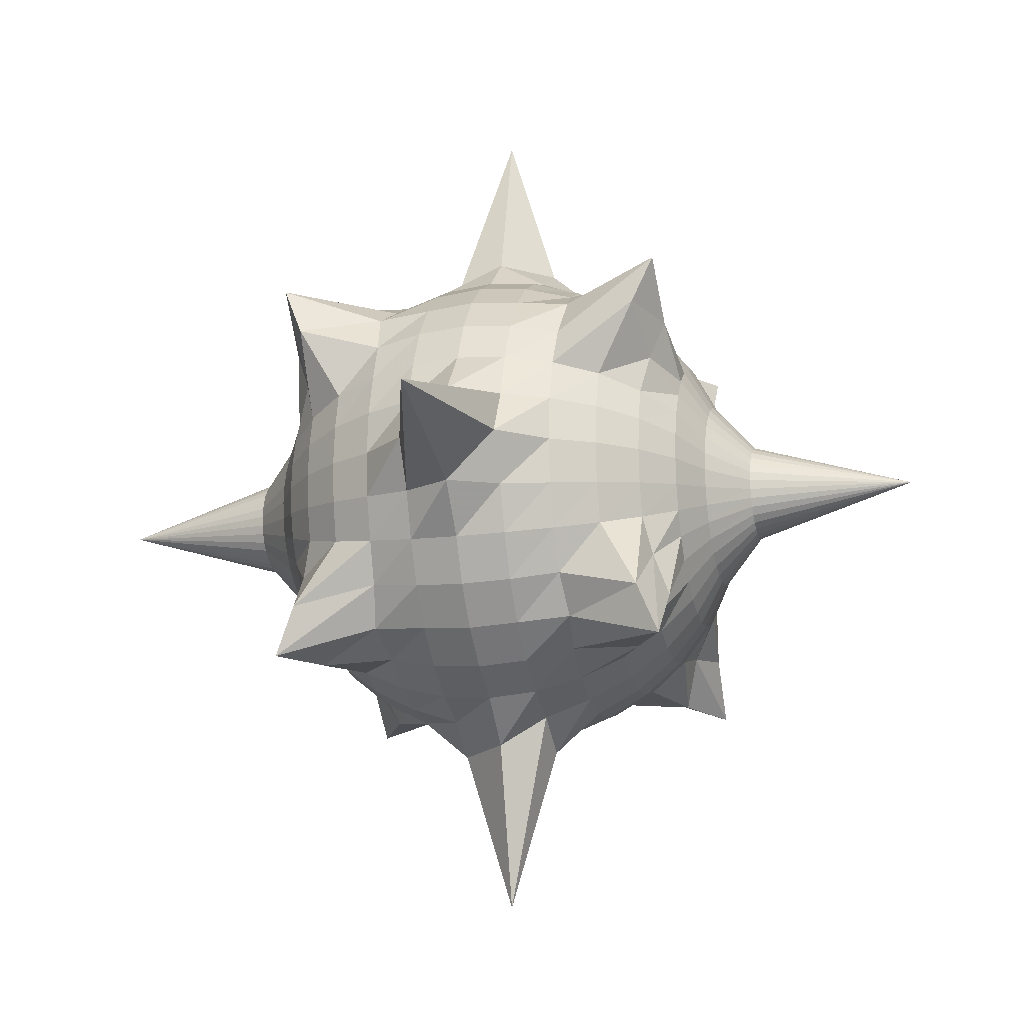
<metadata>
{"format":"obj","ext":"obj","renderer":"f3d","projection":"perspective","resolution":1024,"background":"white","views":[{"elev":-17.4,"azim":-76.0,"up":"+Z"}]}
</metadata>
<code>
o Sphere
v -0.1951 1.084 0
v -0.3827 0.9239 0
v -0.5556 0.8315 0
v -0.7071 0.7071 0
v -0.8315 0.5556 0
v -0.9239 0.3827 0
v -1.086 0.1958 0
v -1.736 0 0
v -1.086 -0.1958 0
v -0.9239 -0.3827 0
v -0.8315 -0.5556 0
v -0.7071 -0.7071 0
v -0.5556 -0.8315 0
v -0.3827 -0.9239 0
v -0.1951 -1.084 0
v -0.1913 1.084 -0.03821
v -0.3753 0.9239 -0.07466
v -0.5449 0.8315 -0.1084
v -0.6935 0.7071 -0.1379
v -0.8155 0.5556 -0.1622
v -0.9061 0.3827 -0.1802
v -0.9751 0.1952 -0.1913
v -1.084 0 -0.1951
v -0.9751 -0.1952 -0.1913
v -0.9061 -0.3827 -0.1802
v -0.8155 -0.5556 -0.1622
v -0.6935 -0.7071 -0.1379
v -0.5449 -0.8315 -0.1084
v -0.3753 -0.9239 -0.07466
v -0.1913 -1.084 -0.03821
v -0.1802 1.084 -0.07494
v -0.3536 0.9239 -0.1464
v -0.5133 0.8315 -0.2126
v -0.6542 0.7082 -0.2715
v -0.7698 0.5574 -0.3198
v -0.8536 0.3827 -0.3536
v -0.9061 0.1951 -0.3753
v -0.9239 0 -0.3827
v -0.9061 -0.1951 -0.3753
v -0.8536 -0.3827 -0.3536
v -0.7698 -0.5574 -0.3198
v -0.6542 -0.7082 -0.2715
v -0.5133 -0.8315 -0.2126
v -0.3536 -0.9239 -0.1464
v -0.1802 -1.084 -0.07494
v -0.1622 1.084 -0.1088
v -0.3182 0.9239 -0.2126
v -0.462 0.8315 -0.3087
v -0.6206 0.744 -0.4252
v -0.8309 0.7133 -0.6015
v -0.7731 0.3883 -0.5181
v -0.8155 0.1951 -0.5449
v -0.8315 0 -0.5556
v -0.8155 -0.1951 -0.5449
v -0.7731 -0.3883 -0.5181
v -0.8309 -0.7133 -0.6015
v -0.6206 -0.744 -0.4252
v -0.462 -0.8315 -0.3087
v -0.3182 -0.9239 -0.2126
v -0.1622 -1.084 -0.1088
v -0.1379 1.085 -0.1385
v -0.2706 0.9239 -0.2706
v -0.393 0.8317 -0.393
v -0.5856 0.8025 -0.5853
v -0.7981 0.7949 -0.7985
v -0.6768 0.4086 -0.6766
v -0.6935 0.1951 -0.6935
v -0.7071 0 -0.7071
v -0.6935 -0.1951 -0.6935
v -0.6768 -0.4086 -0.6766
v -0.7981 -0.7949 -0.7985
v -0.5856 -0.8025 -0.5853
v -0.393 -0.8317 -0.393
v -0.2706 -0.9239 -0.2706
v -0.1379 -1.085 -0.1385
v -0.1084 1.085 -0.1628
v -0.2126 0.9239 -0.3182
v -0.3087 0.8315 -0.462
v -0.4152 0.7325 -0.6101
v -0.559 0.6648 -0.7883
v -0.5158 0.3856 -0.7707
v -0.5449 0.1951 -0.8155
v -0.5556 0 -0.8315
v -0.5449 -0.1951 -0.8155
v -0.5158 -0.3856 -0.7707
v -0.559 -0.6648 -0.7883
v -0.4152 -0.7325 -0.6101
v -0.3087 -0.8315 -0.462
v -0.2126 -0.9239 -0.3182
v -0.1084 -1.085 -0.1628
v -0.07466 1.086 -0.1809
v -0.1464 0.9239 -0.3536
v -0.2126 0.8315 -0.5133
v -0.2708 0.7074 -0.6535
v -0.3185 0.556 -0.7685
v -0.3536 0.3827 -0.8536
v -0.3753 0.1951 -0.9061
v -0.3827 0 -0.9239
v -0.3753 -0.1951 -0.9061
v -0.3536 -0.3827 -0.8536
v -0.3185 -0.556 -0.7685
v -0.2708 -0.7074 -0.6535
v -0.2126 -0.8315 -0.5133
v -0.1464 -0.9239 -0.3536
v -0.07466 -1.086 -0.1809
v -0.03806 1.086 -0.1921
v -0.07466 0.9239 -0.3753
v -0.1084 0.8315 -0.5449
v -0.1379 0.7071 -0.6935
v -0.1622 0.5556 -0.8155
v -0.1802 0.3827 -0.9061
v -0.1913 0.1952 -0.9751
v -0.1951 0 -1.084
v -0.1913 -0.1952 -0.9751
v -0.1802 -0.3827 -0.9061
v -0.1622 -0.5556 -0.8155
v -0.1379 -0.7071 -0.6935
v -0.1084 -0.8315 -0.5449
v -0.07466 -0.9239 -0.3753
v -0.03806 -1.086 -0.1921
v 0 1.086 -0.1958
v 0 0.9239 -0.3827
v 0 0.8315 -0.5556
v 0 0.7071 -0.7071
v 0 0.5556 -0.8315
v 0 0.3827 -0.9239
v 0 0.1958 -1.086
v 0 0 -1.736
v 0 -0.1958 -1.086
v 0 -0.3827 -0.9239
v 0 -0.5556 -0.8315
v 0 -0.7071 -0.7071
v 0 -0.8315 -0.5556
v 0 -0.9239 -0.3827
v 0 -1.086 -0.1958
v 0.03806 1.086 -0.1921
v 0.07466 0.9239 -0.3753
v 0.1084 0.8315 -0.5449
v 0.1379 0.7071 -0.6935
v 0.1622 0.5556 -0.8155
v 0.1802 0.3827 -0.9061
v 0.1913 0.1952 -0.9751
v 0.1951 0 -1.084
v 0.1913 -0.1952 -0.9751
v 0.1802 -0.3827 -0.9061
v 0.1622 -0.5556 -0.8155
v 0.1379 -0.7071 -0.6935
v 0.1084 -0.8315 -0.5449
v 0.07466 -0.9239 -0.3753
v 0.03806 -1.086 -0.1921
v 0.07466 1.086 -0.1809
v 0.1464 0.9239 -0.3536
v 0.2126 0.8315 -0.5133
v 0.2708 0.7074 -0.6535
v 0.3185 0.556 -0.7685
v 0.3536 0.3827 -0.8536
v 0.3753 0.1951 -0.9061
v 0.3827 0 -0.9239
v 0.3753 -0.1951 -0.9061
v 0.3536 -0.3827 -0.8536
v 0.3185 -0.556 -0.7685
v 0.2708 -0.7074 -0.6535
v 0.2126 -0.8315 -0.5133
v 0.1464 -0.9239 -0.3536
v 0.07466 -1.086 -0.1809
v 0.1084 1.085 -0.1628
v 0.2126 0.9239 -0.3182
v 0.3087 0.8315 -0.462
v 0.4152 0.7325 -0.6101
v 0.559 0.6648 -0.7883
v 0.5158 0.3856 -0.7707
v 0.5449 0.1951 -0.8155
v 0.5556 0 -0.8315
v 0.5449 -0.1951 -0.8155
v 0.5158 -0.3856 -0.7707
v 0.559 -0.6648 -0.7883
v 0.4152 -0.7325 -0.6101
v 0.3087 -0.8315 -0.462
v 0.2126 -0.9239 -0.3182
v 0.1084 -1.085 -0.1628
v 0.1379 1.085 -0.1385
v 0.2706 0.9239 -0.2706
v 0.393 0.8317 -0.393
v 0.5856 0.8025 -0.5853
v 0.7981 0.7949 -0.7985
v 0.6768 0.4086 -0.6766
v 0.6935 0.1951 -0.6935
v 0.7071 0 -0.7071
v 0.6935 -0.1951 -0.6935
v 0.6768 -0.4086 -0.6766
v 0.7981 -0.7949 -0.7985
v 0.5856 -0.8025 -0.5853
v 0.393 -0.8317 -0.393
v 0.2706 -0.9239 -0.2706
v 0.1379 -1.085 -0.1385
v 0.1622 1.084 -0.1088
v 0.3182 0.9239 -0.2126
v 0.462 0.8315 -0.3087
v 0.6206 0.744 -0.4252
v 0.8309 0.7133 -0.6015
v 0.7731 0.3883 -0.5181
v 0.8155 0.1951 -0.5449
v 0.8315 0 -0.5556
v 0.8155 -0.1951 -0.5449
v 0.7731 -0.3883 -0.5181
v 0.8309 -0.7133 -0.6015
v 0.6206 -0.744 -0.4252
v 0.462 -0.8315 -0.3087
v 0.3182 -0.9239 -0.2126
v 0.1622 -1.084 -0.1088
v 0.1802 1.084 -0.07494
v 0.3536 0.9239 -0.1464
v 0.5133 0.8315 -0.2126
v 0.6542 0.7082 -0.2715
v 0.7698 0.5574 -0.3198
v 0.8536 0.3827 -0.3536
v 0.9061 0.1951 -0.3753
v 0.9239 0 -0.3827
v 0.9061 -0.1951 -0.3753
v 0.8536 -0.3827 -0.3536
v 0.7698 -0.5574 -0.3198
v 0.6542 -0.7082 -0.2715
v 0.5133 -0.8315 -0.2126
v 0.3536 -0.9239 -0.1464
v 0.1802 -1.084 -0.07494
v 0.1913 1.084 -0.03821
v 0.3753 0.9239 -0.07466
v 0.5449 0.8315 -0.1084
v 0.6935 0.7071 -0.1379
v 0.8155 0.5556 -0.1622
v 0.9061 0.3827 -0.1802
v 0.9751 0.1952 -0.1913
v 1.084 0 -0.1951
v 0.9751 -0.1952 -0.1913
v 0.9061 -0.3827 -0.1802
v 0.8155 -0.5556 -0.1622
v 0.6935 -0.7071 -0.1379
v 0.5449 -0.8315 -0.1084
v 0.3753 -0.9239 -0.07466
v 0.1913 -1.084 -0.03821
v 0.1951 1.084 0
v 0.3827 0.9239 -0
v 0.5556 0.8315 -0
v 0.7071 0.7071 0
v 0.8315 0.5556 0
v 0.9239 0.3827 -0
v 1.086 0.1958 0
v 1.736 0 0
v 1.086 -0.1958 0
v 0.9239 -0.3827 -0
v 0.8315 -0.5556 0
v 0.7071 -0.7071 0
v 0.5556 -0.8315 0
v 0.3827 -0.9239 -0
v 0.1951 -1.084 -0
v 0.1913 1.084 0.03821
v 0.3753 0.9239 0.07466
v 0.5449 0.8315 0.1084
v 0.6935 0.7071 0.1379
v 0.8155 0.5556 0.1622
v 0.9061 0.3827 0.1802
v 0.9751 0.1952 0.1913
v 1.084 0 0.1951
v 0.9751 -0.1952 0.1913
v 0.9061 -0.3827 0.1802
v 0.8155 -0.5556 0.1622
v 0.6935 -0.7071 0.1379
v 0.5449 -0.8315 0.1084
v 0.3753 -0.9239 0.07466
v 0.1913 -1.084 0.03821
v 0.1802 1.084 0.07494
v 0.3536 0.9239 0.1464
v 0.5133 0.8315 0.2126
v 0.6542 0.7082 0.2715
v 0.7698 0.5574 0.3198
v 0.8536 0.3827 0.3536
v 0.9061 0.1951 0.3753
v 0.9239 0 0.3827
v 0.9061 -0.1951 0.3753
v 0.8536 -0.3827 0.3536
v 0.7698 -0.5574 0.3198
v 0.6542 -0.7082 0.2715
v 0.5133 -0.8315 0.2126
v 0.3536 -0.9239 0.1464
v 0.1802 -1.084 0.07494
v 0.1622 1.084 0.1088
v 0.3182 0.9239 0.2126
v 0.462 0.8315 0.3087
v 0.6206 0.744 0.4252
v 0.8309 0.7133 0.6015
v 0.7731 0.3883 0.5181
v 0.8155 0.1951 0.5449
v 0.8315 0 0.5556
v 0.8155 -0.1951 0.5449
v 0.7731 -0.3883 0.5181
v 0.8309 -0.7133 0.6015
v 0.6206 -0.744 0.4252
v 0.462 -0.8315 0.3087
v 0.3182 -0.9239 0.2126
v 0.1622 -1.084 0.1088
v 0.1379 1.085 0.1385
v 0.2706 0.9239 0.2706
v 0.393 0.8317 0.393
v 0.5856 0.8025 0.5853
v 0.7981 0.7949 0.7985
v 0.6768 0.4086 0.6766
v 0.6935 0.1951 0.6935
v 0.7071 0 0.7071
v 0.6935 -0.1951 0.6935
v 0.6768 -0.4086 0.6766
v 0.7981 -0.7949 0.7985
v 0.5856 -0.8025 0.5853
v 0.393 -0.8317 0.393
v 0.2706 -0.9239 0.2706
v 0.1379 -1.085 0.1385
v 0.1084 1.085 0.1628
v 0.2126 0.9239 0.3182
v 0.3087 0.8315 0.462
v 0.4152 0.7325 0.6101
v 0.559 0.6648 0.7883
v 0.5158 0.3856 0.7707
v 0.5449 0.1951 0.8155
v 0.5556 0 0.8315
v 0.5449 -0.1951 0.8155
v 0.5158 -0.3856 0.7707
v 0.559 -0.6648 0.7883
v 0.4152 -0.7325 0.6101
v 0.3087 -0.8315 0.462
v 0.2126 -0.9239 0.3182
v 0.1084 -1.085 0.1628
v 0 -1.74 0
v 0.07466 1.086 0.1809
v 0.1464 0.9239 0.3536
v 0.2126 0.8315 0.5133
v 0.2708 0.7074 0.6535
v 0.3185 0.556 0.7685
v 0.3536 0.3827 0.8536
v 0.3753 0.1951 0.9061
v 0.3827 0 0.9239
v 0.3753 -0.1951 0.9061
v 0.3536 -0.3827 0.8536
v 0.3185 -0.556 0.7685
v 0.2708 -0.7074 0.6535
v 0.2126 -0.8315 0.5133
v 0.1464 -0.9239 0.3536
v 0.07466 -1.086 0.1809
v 0.03806 1.086 0.1921
v 0.07466 0.9239 0.3753
v 0.1084 0.8315 0.5449
v 0.1379 0.7071 0.6935
v 0.1622 0.5556 0.8155
v 0.1802 0.3827 0.9061
v 0.1913 0.1952 0.9751
v 0.1951 0 1.084
v 0.1913 -0.1952 0.9751
v 0.1802 -0.3827 0.9061
v 0.1622 -0.5556 0.8155
v 0.1379 -0.7071 0.6935
v 0.1084 -0.8315 0.5449
v 0.07466 -0.9239 0.3753
v 0.03806 -1.086 0.1921
v 0 1.086 0.1958
v 0 0.9239 0.3827
v 0 0.8315 0.5556
v 0 0.7071 0.7071
v 0 0.5556 0.8315
v 0 0.3827 0.9239
v 0 0.1958 1.086
v 0 0 1.736
v 0 -0.1958 1.086
v 0 -0.3827 0.9239
v 0 -0.5556 0.8315
v 0 -0.7071 0.7071
v 0 -0.8315 0.5556
v 0 -0.9239 0.3827
v 0 -1.086 0.1958
v -0.03806 1.086 0.1921
v -0.07466 0.9239 0.3753
v -0.1084 0.8315 0.5449
v -0.1379 0.7071 0.6935
v -0.1622 0.5556 0.8155
v -0.1802 0.3827 0.9061
v -0.1913 0.1952 0.9751
v -0.1951 0 1.084
v -0.1913 -0.1952 0.9751
v -0.1802 -0.3827 0.9061
v -0.1622 -0.5556 0.8155
v -0.1379 -0.7071 0.6935
v -0.1084 -0.8315 0.5449
v -0.07466 -0.9239 0.3753
v -0.03806 -1.086 0.1921
v -0.07466 1.086 0.1809
v -0.1464 0.9239 0.3536
v -0.2126 0.8315 0.5133
v -0.2708 0.7074 0.6535
v -0.3185 0.556 0.7685
v -0.3536 0.3827 0.8536
v -0.3753 0.1951 0.9061
v -0.3827 0 0.9239
v -0.3753 -0.1951 0.9061
v -0.3536 -0.3827 0.8536
v -0.3185 -0.556 0.7685
v -0.2708 -0.7074 0.6535
v -0.2126 -0.8315 0.5133
v -0.1464 -0.9239 0.3536
v -0.07466 -1.086 0.1809
v -0.1084 1.085 0.1628
v -0.2126 0.9239 0.3182
v -0.3087 0.8315 0.462
v -0.4152 0.7325 0.6101
v -0.559 0.6648 0.7883
v -0.5158 0.3856 0.7707
v -0.5449 0.1951 0.8155
v -0.5556 0 0.8315
v -0.5449 -0.1951 0.8155
v -0.5158 -0.3856 0.7707
v -0.559 -0.6648 0.7883
v -0.4152 -0.7325 0.6101
v -0.3087 -0.8315 0.462
v -0.2126 -0.9239 0.3182
v -0.1084 -1.085 0.1628
v -0.1379 1.085 0.1385
v -0.2706 0.9239 0.2706
v -0.393 0.8317 0.393
v -0.5856 0.8025 0.5853
v -0.7981 0.7949 0.7985
v -0.6768 0.4086 0.6766
v -0.6935 0.1951 0.6935
v -0.7071 0 0.7071
v -0.6935 -0.1951 0.6935
v -0.6768 -0.4086 0.6766
v -0.7981 -0.7949 0.7985
v -0.5856 -0.8025 0.5853
v -0.393 -0.8317 0.393
v -0.2706 -0.9239 0.2706
v -0.1379 -1.085 0.1385
v -0.1622 1.084 0.1088
v -0.3182 0.9239 0.2126
v -0.462 0.8315 0.3087
v -0.6206 0.744 0.4252
v -0.8309 0.7133 0.6015
v -0.7731 0.3883 0.5181
v -0.8155 0.1951 0.5449
v -0.8315 0 0.5556
v -0.8155 -0.1951 0.5449
v -0.7731 -0.3883 0.5181
v -0.8309 -0.7133 0.6015
v -0.6206 -0.744 0.4252
v -0.462 -0.8315 0.3087
v -0.3182 -0.9239 0.2126
v -0.1622 -1.084 0.1088
v 0 1.74 0
v -0.1802 1.084 0.07494
v -0.3536 0.9239 0.1464
v -0.5133 0.8315 0.2126
v -0.6542 0.7082 0.2715
v -0.7698 0.5574 0.3198
v -0.8536 0.3827 0.3536
v -0.9061 0.1951 0.3753
v -0.9239 0 0.3827
v -0.9061 -0.1951 0.3753
v -0.8536 -0.3827 0.3536
v -0.7698 -0.5574 0.3198
v -0.6542 -0.7082 0.2715
v -0.5133 -0.8315 0.2126
v -0.3536 -0.9239 0.1464
v -0.1802 -1.084 0.07494
v -0.1913 1.084 0.03821
v -0.3753 0.9239 0.07466
v -0.5449 0.8315 0.1084
v -0.6935 0.7071 0.1379
v -0.8155 0.5556 0.1622
v -0.9061 0.3827 0.1802
v -0.9751 0.1952 0.1913
v -1.084 0 0.1951
v -0.9751 -0.1952 0.1913
v -0.9061 -0.3827 0.1802
v -0.8155 -0.5556 0.1622
v -0.6935 -0.7071 0.1379
v -0.5449 -0.8315 0.1084
v -0.3753 -0.9239 0.07466
v -0.1913 -1.084 0.03821
f 7 6 21 22
f 5 4 19 20
f 3 2 17 18
f 14 13 28 29
f 12 11 26 27
f 10 9 24 25
f 8 7 22 23
f 6 5 20 21
f 4 3 18 19
f 15 14 29 30
f 2 1 16 17
f 13 12 27 28
f 11 10 25 26
f 9 8 23 24
f 17 16 31 32
f 28 27 42 43
f 26 25 40 41
f 24 23 38 39
f 22 21 36 37
f 20 19 34 35
f 18 17 32 33
f 29 28 43 44
f 27 26 41 42
f 25 24 39 40
f 23 22 37 38
f 21 20 35 36
f 19 18 33 34
f 30 29 44 45
f 32 31 46 47
f 43 42 57 58
f 41 40 55 56
f 39 38 53 54
f 37 36 51 52
f 35 34 49 50
f 33 32 47 48
f 44 43 58 59
f 42 41 56 57
f 40 39 54 55
f 38 37 52 53
f 36 35 50 51
f 34 33 48 49
f 45 44 59 60
f 47 46 61 62
f 58 57 72 73
f 56 55 70 71
f 54 53 68 69
f 52 51 66 67
f 50 49 64 65
f 48 47 62 63
f 59 58 73 74
f 57 56 71 72
f 55 54 69 70
f 53 52 67 68
f 51 50 65 66
f 49 48 63 64
f 60 59 74 75
f 62 61 76 77
f 73 72 87 88
f 71 70 85 86
f 69 68 83 84
f 67 66 81 82
f 65 64 79 80
f 63 62 77 78
f 74 73 88 89
f 72 71 86 87
f 70 69 84 85
f 68 67 82 83
f 66 65 80 81
f 64 63 78 79
f 75 74 89 90
f 77 76 91 92
f 88 87 102 103
f 86 85 100 101
f 84 83 98 99
f 82 81 96 97
f 80 79 94 95
f 78 77 92 93
f 89 88 103 104
f 87 86 101 102
f 85 84 99 100
f 83 82 97 98
f 81 80 95 96
f 79 78 93 94
f 90 89 104 105
f 92 91 106 107
f 103 102 117 118
f 101 100 115 116
f 99 98 113 114
f 97 96 111 112
f 95 94 109 110
f 93 92 107 108
f 104 103 118 119
f 102 101 116 117
f 100 99 114 115
f 98 97 112 113
f 96 95 110 111
f 94 93 108 109
f 105 104 119 120
f 107 106 121 122
f 118 117 132 133
f 116 115 130 131
f 114 113 128 129
f 112 111 126 127
f 110 109 124 125
f 108 107 122 123
f 119 118 133 134
f 117 116 131 132
f 115 114 129 130
f 113 112 127 128
f 111 110 125 126
f 109 108 123 124
f 120 119 134 135
f 122 121 136 137
f 133 132 147 148
f 131 130 145 146
f 129 128 143 144
f 127 126 141 142
f 125 124 139 140
f 123 122 137 138
f 134 133 148 149
f 132 131 146 147
f 130 129 144 145
f 128 127 142 143
f 126 125 140 141
f 124 123 138 139
f 135 134 149 150
f 137 136 151 152
f 148 147 162 163
f 146 145 160 161
f 144 143 158 159
f 142 141 156 157
f 140 139 154 155
f 138 137 152 153
f 149 148 163 164
f 147 146 161 162
f 145 144 159 160
f 143 142 157 158
f 141 140 155 156
f 139 138 153 154
f 150 149 164 165
f 152 151 166 167
f 163 162 177 178
f 161 160 175 176
f 159 158 173 174
f 157 156 171 172
f 155 154 169 170
f 153 152 167 168
f 164 163 178 179
f 162 161 176 177
f 160 159 174 175
f 158 157 172 173
f 156 155 170 171
f 154 153 168 169
f 165 164 179 180
f 167 166 181 182
f 178 177 192 193
f 176 175 190 191
f 174 173 188 189
f 172 171 186 187
f 170 169 184 185
f 168 167 182 183
f 179 178 193 194
f 177 176 191 192
f 175 174 189 190
f 173 172 187 188
f 171 170 185 186
f 169 168 183 184
f 180 179 194 195
f 182 181 196 197
f 193 192 207 208
f 191 190 205 206
f 189 188 203 204
f 187 186 201 202
f 185 184 199 200
f 183 182 197 198
f 194 193 208 209
f 192 191 206 207
f 190 189 204 205
f 188 187 202 203
f 186 185 200 201
f 184 183 198 199
f 195 194 209 210
f 197 196 211 212
f 208 207 222 223
f 206 205 220 221
f 204 203 218 219
f 202 201 216 217
f 200 199 214 215
f 198 197 212 213
f 209 208 223 224
f 207 206 221 222
f 205 204 219 220
f 203 202 217 218
f 201 200 215 216
f 199 198 213 214
f 210 209 224 225
f 212 211 226 227
f 223 222 237 238
f 221 220 235 236
f 219 218 233 234
f 217 216 231 232
f 215 214 229 230
f 213 212 227 228
f 224 223 238 239
f 222 221 236 237
f 220 219 234 235
f 218 217 232 233
f 216 215 230 231
f 214 213 228 229
f 225 224 239 240
f 227 226 241 242
f 238 237 252 253
f 236 235 250 251
f 234 233 248 249
f 232 231 246 247
f 230 229 244 245
f 228 227 242 243
f 239 238 253 254
f 237 236 251 252
f 235 234 249 250
f 233 232 247 248
f 231 230 245 246
f 229 228 243 244
f 240 239 254 255
f 242 241 256 257
f 253 252 267 268
f 251 250 265 266
f 249 248 263 264
f 247 246 261 262
f 245 244 259 260
f 243 242 257 258
f 254 253 268 269
f 252 251 266 267
f 250 249 264 265
f 248 247 262 263
f 246 245 260 261
f 244 243 258 259
f 255 254 269 270
f 257 256 271 272
f 268 267 282 283
f 266 265 280 281
f 264 263 278 279
f 262 261 276 277
f 260 259 274 275
f 258 257 272 273
f 269 268 283 284
f 267 266 281 282
f 265 264 279 280
f 263 262 277 278
f 261 260 275 276
f 259 258 273 274
f 270 269 284 285
f 272 271 286 287
f 283 282 297 298
f 281 280 295 296
f 279 278 293 294
f 277 276 291 292
f 275 274 289 290
f 273 272 287 288
f 284 283 298 299
f 282 281 296 297
f 280 279 294 295
f 278 277 292 293
f 276 275 290 291
f 274 273 288 289
f 285 284 299 300
f 287 286 301 302
f 298 297 312 313
f 296 295 310 311
f 294 293 308 309
f 292 291 306 307
f 290 289 304 305
f 288 287 302 303
f 299 298 313 314
f 297 296 311 312
f 295 294 309 310
f 293 292 307 308
f 291 290 305 306
f 289 288 303 304
f 300 299 314 315
f 302 301 316 317
f 313 312 327 328
f 311 310 325 326
f 309 308 323 324
f 307 306 321 322
f 305 304 319 320
f 303 302 317 318
f 314 313 328 329
f 312 311 326 327
f 310 309 324 325
f 308 307 322 323
f 306 305 320 321
f 304 303 318 319
f 315 314 329 330
f 317 316 332 333
f 328 327 343 344
f 326 325 341 342
f 324 323 339 340
f 322 321 337 338
f 320 319 335 336
f 318 317 333 334
f 329 328 344 345
f 327 326 342 343
f 325 324 340 341
f 323 322 338 339
f 321 320 336 337
f 319 318 334 335
f 330 329 345 346
f 333 332 347 348
f 344 343 358 359
f 342 341 356 357
f 340 339 354 355
f 338 337 352 353
f 336 335 350 351
f 334 333 348 349
f 345 344 359 360
f 343 342 357 358
f 341 340 355 356
f 339 338 353 354
f 337 336 351 352
f 335 334 349 350
f 346 345 360 361
f 348 347 362 363
f 359 358 373 374
f 357 356 371 372
f 355 354 369 370
f 353 352 367 368
f 351 350 365 366
f 349 348 363 364
f 360 359 374 375
f 358 357 372 373
f 356 355 370 371
f 354 353 368 369
f 352 351 366 367
f 350 349 364 365
f 361 360 375 376
f 363 362 377 378
f 374 373 388 389
f 372 371 386 387
f 370 369 384 385
f 368 367 382 383
f 366 365 380 381
f 364 363 378 379
f 375 374 389 390
f 373 372 387 388
f 371 370 385 386
f 369 368 383 384
f 367 366 381 382
f 365 364 379 380
f 376 375 390 391
f 378 377 392 393
f 389 388 403 404
f 387 386 401 402
f 385 384 399 400
f 383 382 397 398
f 381 380 395 396
f 379 378 393 394
f 390 389 404 405
f 388 387 402 403
f 386 385 400 401
f 384 383 398 399
f 382 381 396 397
f 380 379 394 395
f 391 390 405 406
f 393 392 407 408
f 404 403 418 419
f 402 401 416 417
f 400 399 414 415
f 398 397 412 413
f 396 395 410 411
f 394 393 408 409
f 405 404 419 420
f 403 402 417 418
f 401 400 415 416
f 399 398 413 414
f 397 396 411 412
f 395 394 409 410
f 406 405 420 421
f 408 407 422 423
f 419 418 433 434
f 417 416 431 432
f 415 414 429 430
f 413 412 427 428
f 411 410 425 426
f 409 408 423 424
f 420 419 434 435
f 418 417 432 433
f 416 415 430 431
f 414 413 428 429
f 412 411 426 427
f 410 409 424 425
f 421 420 435 436
f 423 422 437 438
f 434 433 448 449
f 432 431 446 447
f 430 429 444 445
f 428 427 442 443
f 426 425 440 441
f 424 423 438 439
f 435 434 449 450
f 433 432 447 448
f 431 430 445 446
f 429 428 443 444
f 427 426 441 442
f 425 424 439 440
f 436 435 450 451
f 438 437 453 454
f 449 448 464 465
f 447 446 462 463
f 445 444 460 461
f 443 442 458 459
f 441 440 456 457
f 439 438 454 455
f 450 449 465 466
f 448 447 463 464
f 446 445 461 462
f 444 443 459 460
f 442 441 457 458
f 440 439 455 456
f 451 450 466 467
f 454 453 468 469
f 465 464 479 480
f 463 462 477 478
f 461 460 475 476
f 459 458 473 474
f 457 456 471 472
f 455 454 469 470
f 466 465 480 481
f 464 463 478 479
f 462 461 476 477
f 460 459 474 475
f 458 457 472 473
f 456 455 470 471
f 467 466 481 482
f 331 15 30
f 1 452 16
f 331 30 45
f 16 452 31
f 331 45 60
f 31 452 46
f 331 60 75
f 46 452 61
f 331 75 90
f 61 452 76
f 331 90 105
f 76 452 91
f 331 105 120
f 91 452 106
f 331 120 135
f 106 452 121
f 331 135 150
f 121 452 136
f 331 150 165
f 136 452 151
f 331 165 180
f 151 452 166
f 331 180 195
f 166 452 181
f 331 195 210
f 181 452 196
f 331 210 225
f 196 452 211
f 331 225 240
f 211 452 226
f 331 240 255
f 226 452 241
f 331 255 270
f 241 452 256
f 331 270 285
f 256 452 271
f 331 285 300
f 271 452 286
f 331 300 315
f 286 452 301
f 331 315 330
f 301 452 316
f 331 330 346
f 316 452 332
f 331 346 361
f 332 452 347
f 331 361 376
f 347 452 362
f 331 376 391
f 362 452 377
f 331 391 406
f 377 452 392
f 331 406 421
f 392 452 407
f 331 421 436
f 407 452 422
f 331 436 451
f 422 452 437
f 331 451 467
f 437 452 453
f 331 467 482
f 453 452 468
f 469 468 1 2
f 480 479 12 13
f 478 477 10 11
f 476 475 8 9
f 474 473 6 7
f 472 471 4 5
f 331 482 15
f 470 469 2 3
f 481 480 13 14
f 468 452 1
f 479 478 11 12
f 477 476 9 10
f 475 474 7 8
f 473 472 5 6
f 471 470 3 4
f 482 481 14 15

</code>
